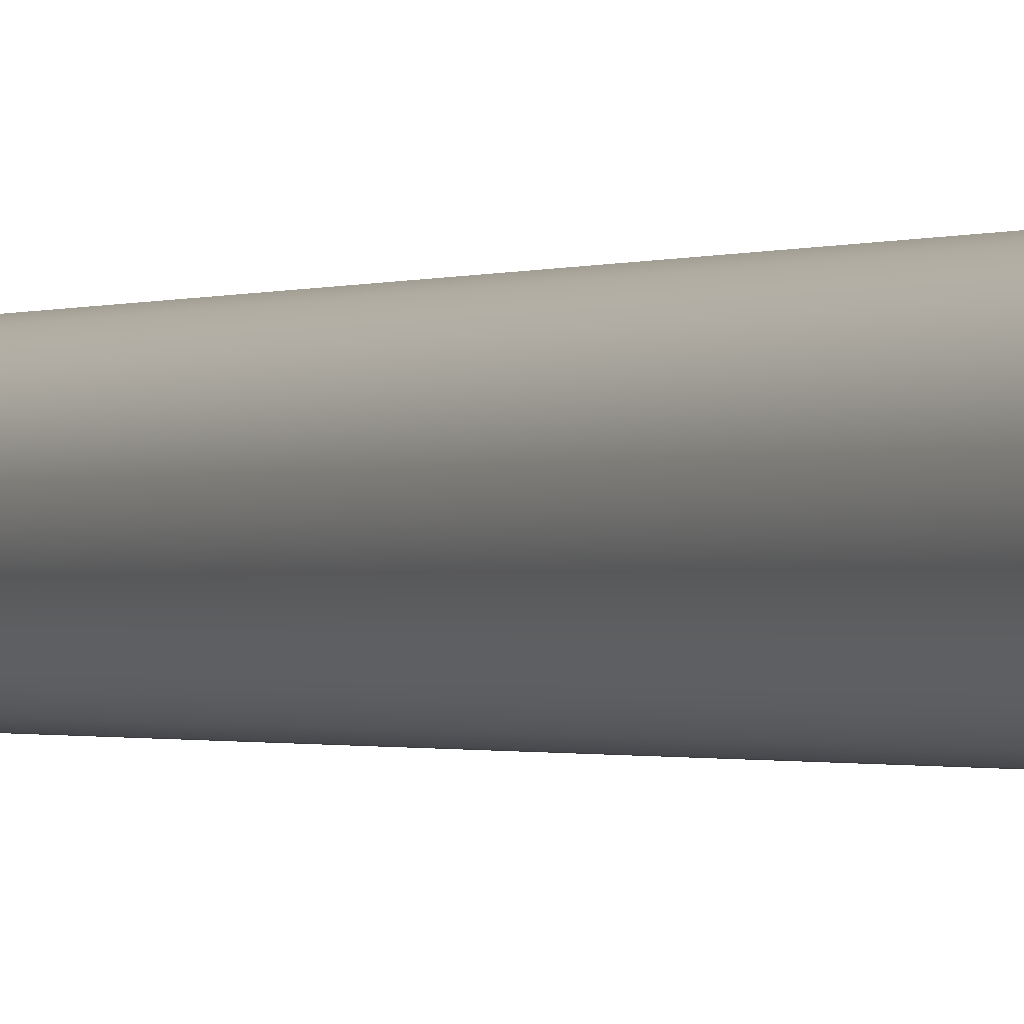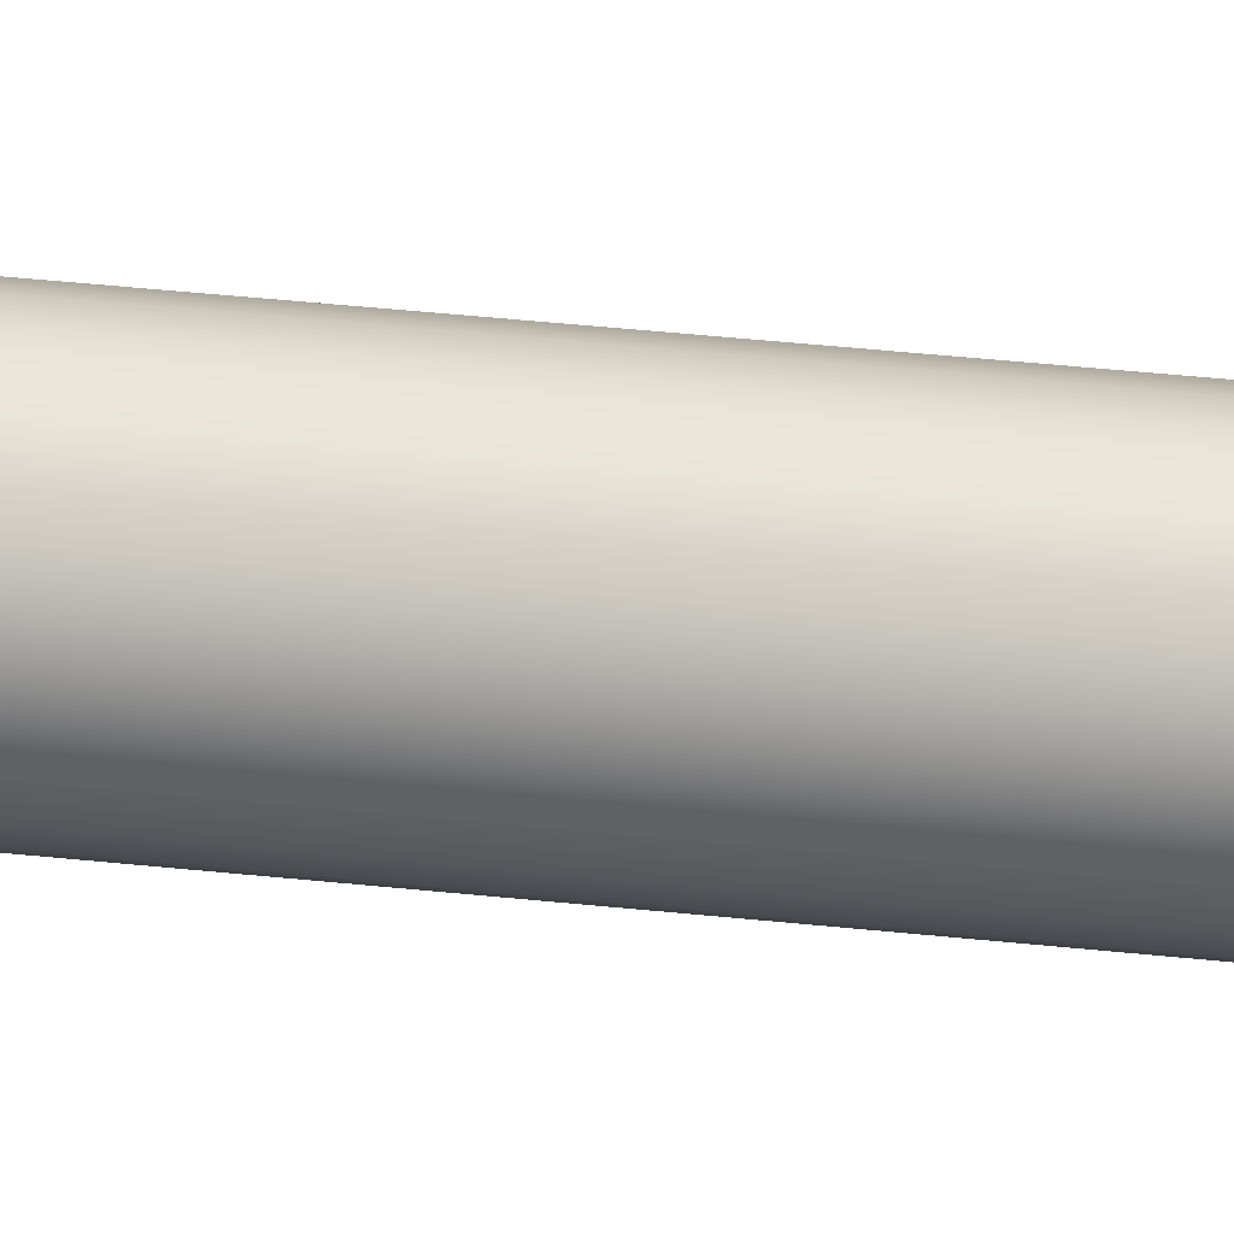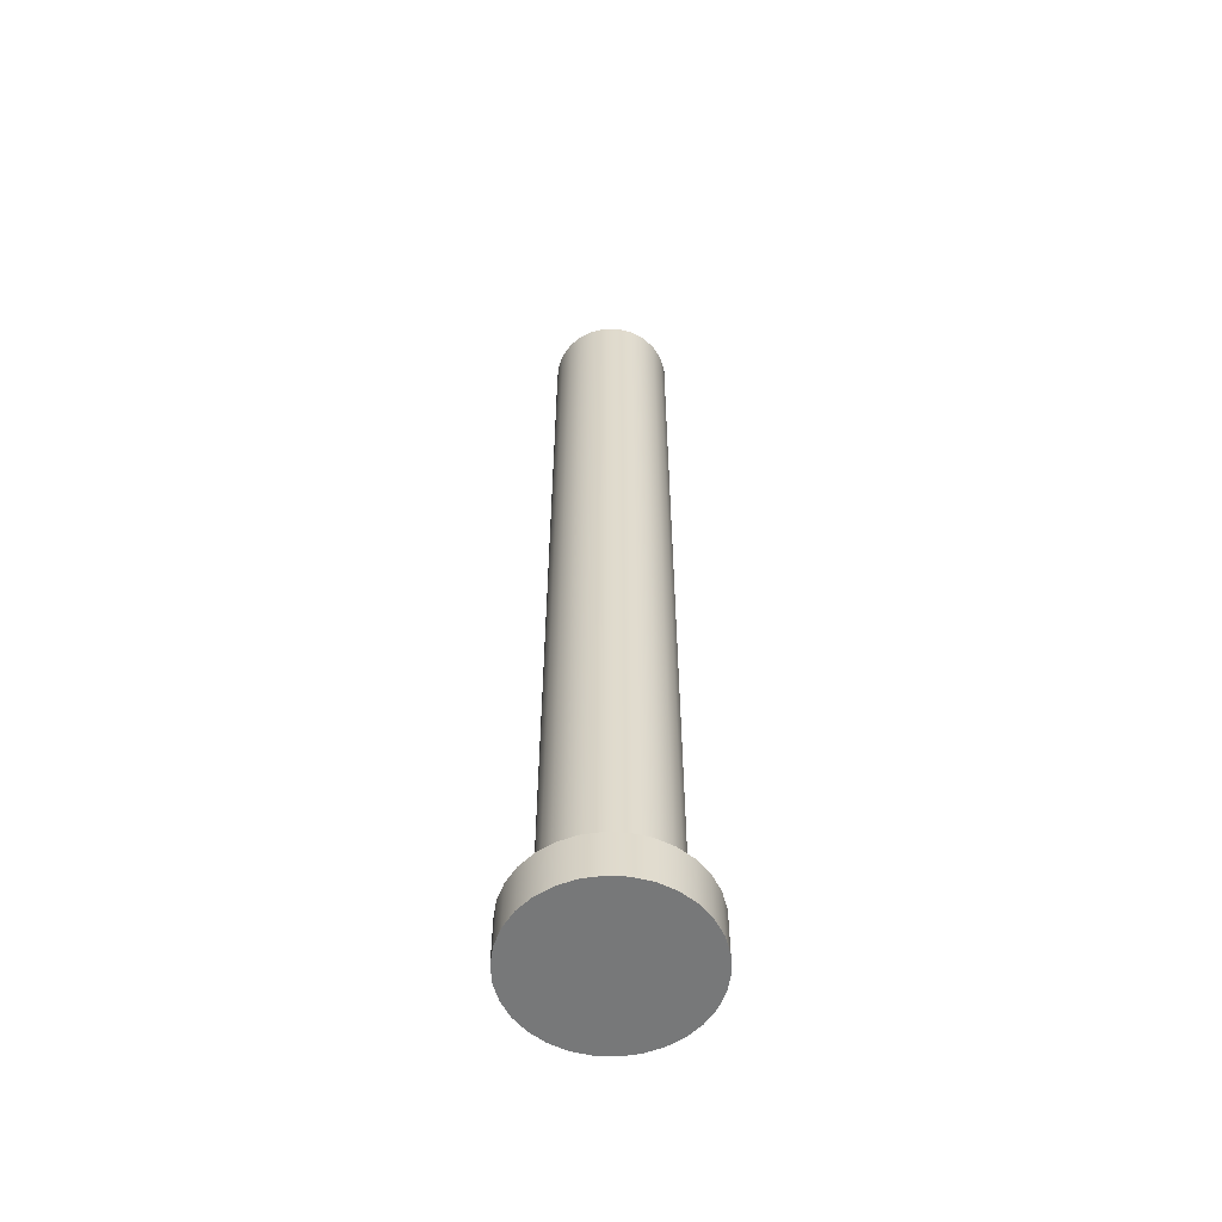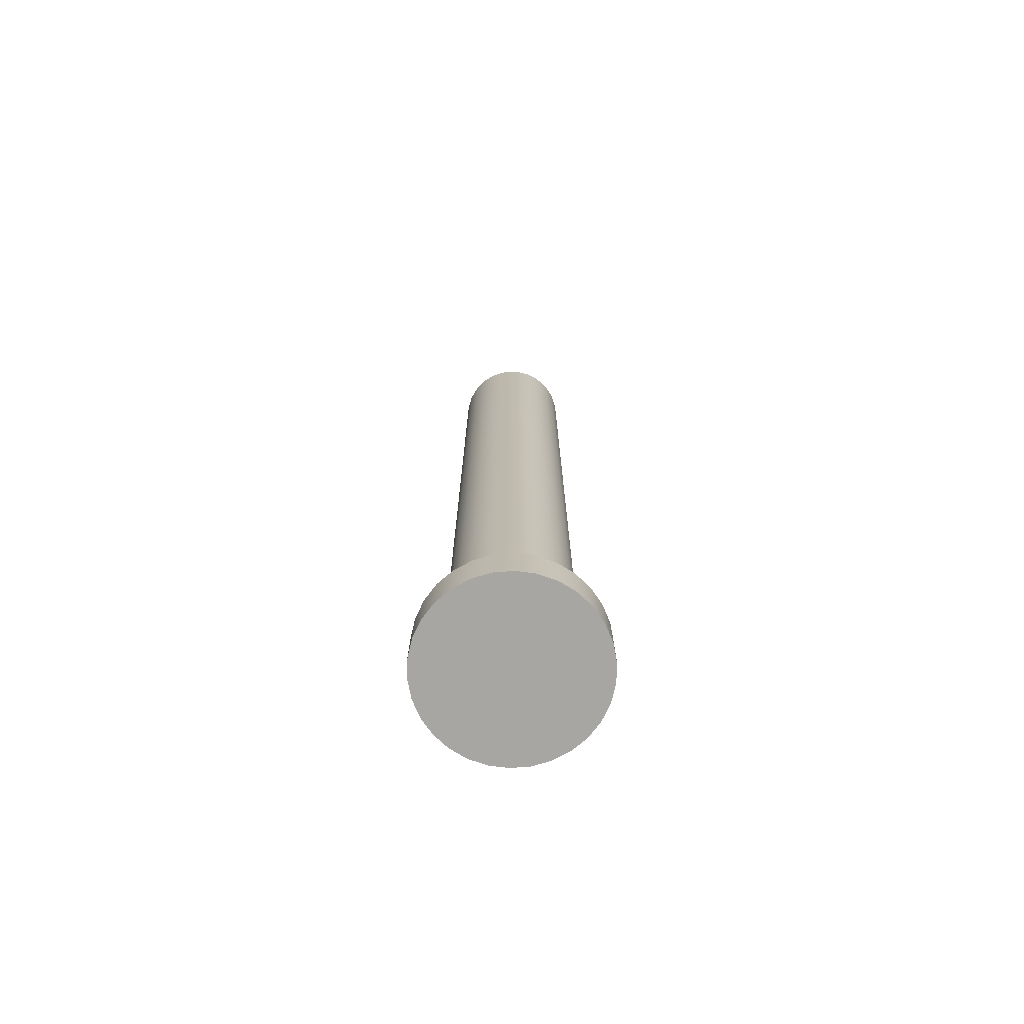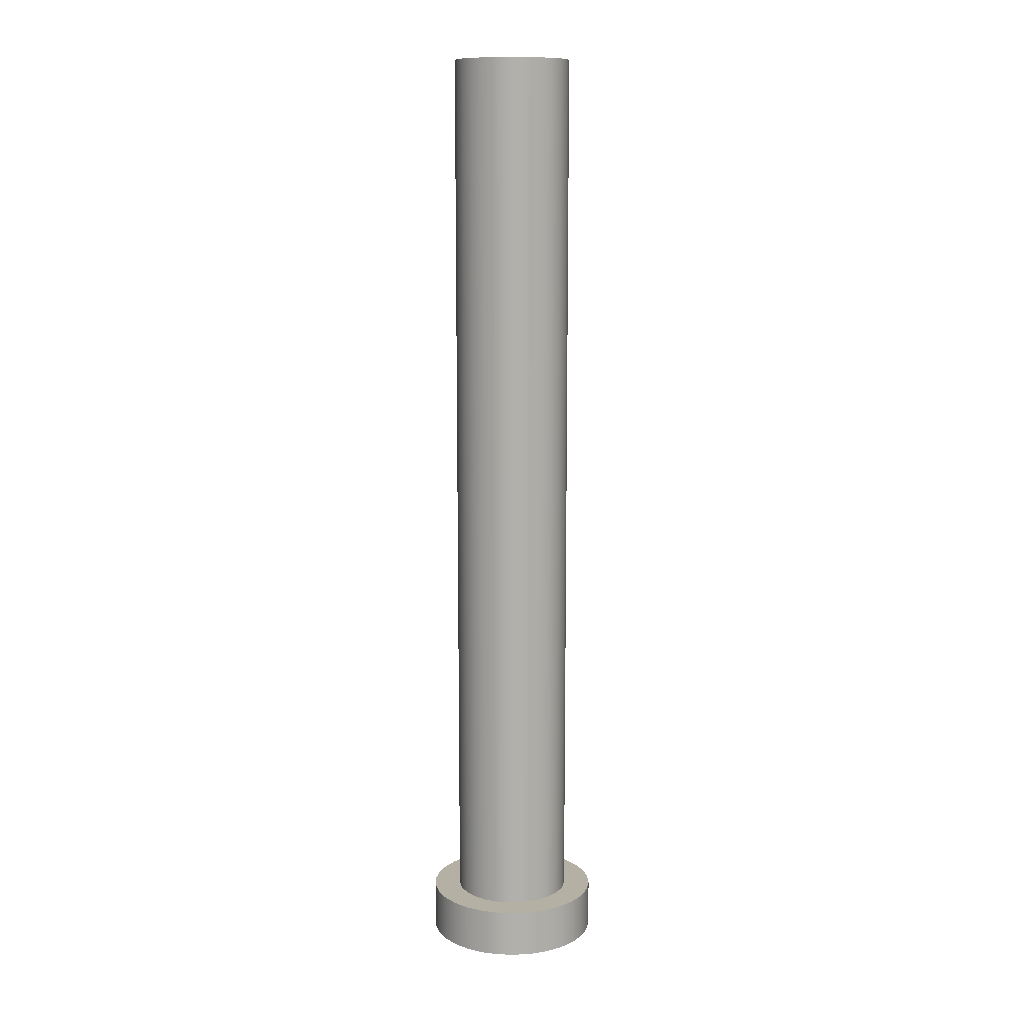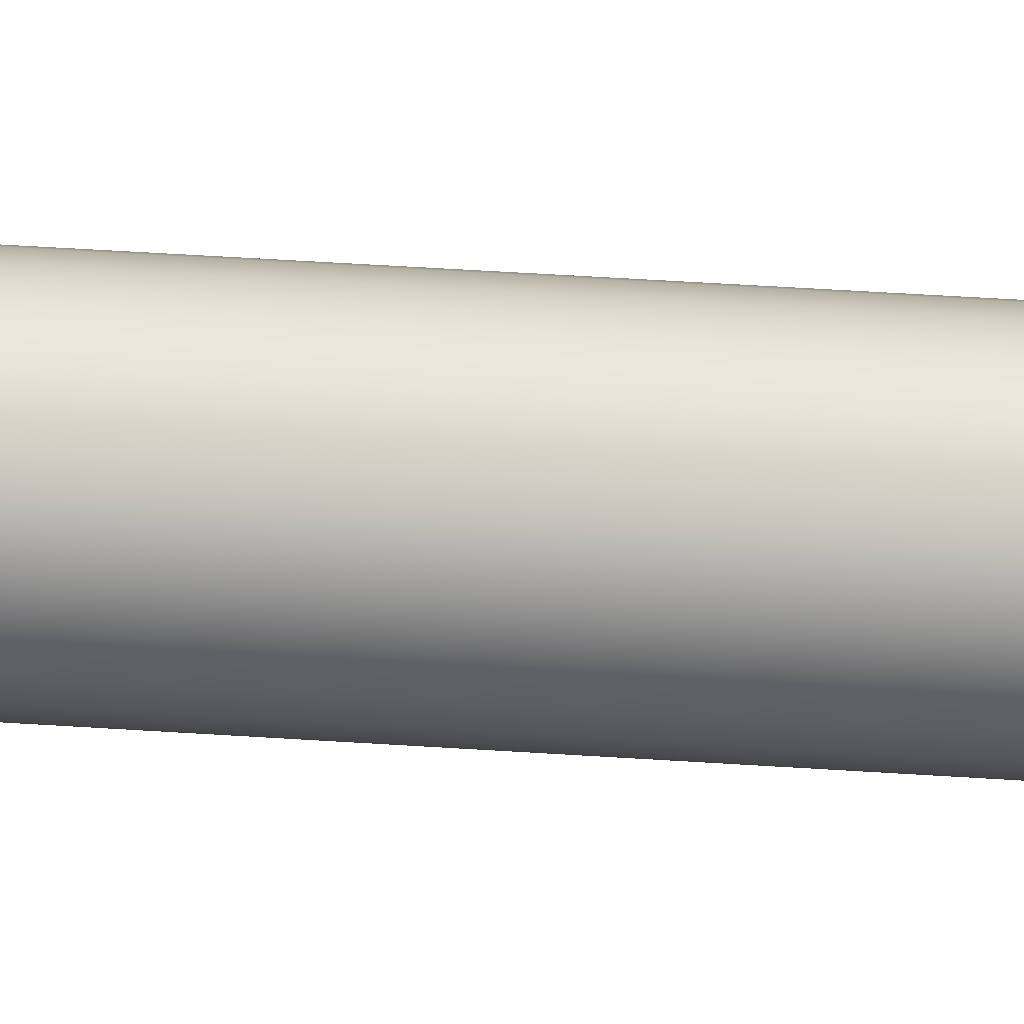
<metadata>
{"format":"obj","ext":"obj","renderer":"f3d","projection":"perspective","resolution":1024,"background":"white","views":[{"elev":-0.7,"azim":-27.9,"up":"+Z"},{"elev":47.3,"azim":96.7,"up":"+Z"},{"elev":-57.3,"azim":81.1,"up":"+Y"},{"elev":-74.0,"azim":-103.3,"up":"+Y"},{"elev":11.6,"azim":75.7,"up":"+Y"},{"elev":50.8,"azim":94.1,"up":"+Z"}]}
</metadata>
<code>
v 0.85 13.7 -1.041e-16
v 0.8233 13.7 0.2114
v 0.7449 13.7 0.4095
v 0.6196 13.7 0.5819
v 0.4555 13.7 0.7177
v 0.2627 13.7 0.8084
v 0.05337 13.7 0.8483
v -0.1593 13.7 0.8349
v -0.3619 13.7 0.7691
v -0.5418 13.7 0.6549
v -0.6877 13.7 0.4996
v -0.7903 13.7 0.3129
v -0.8433 13.7 0.1065
v -0.8433 13.7 -0.1065
v -0.7903 13.7 -0.3129
v -0.6877 13.7 -0.4996
v -0.5418 13.7 -0.6549
v -0.3619 13.7 -0.7691
v -0.1593 13.7 -0.8349
v 0.05337 13.7 -0.8483
v 0.2627 13.7 -0.8084
v 0.4555 13.7 -0.7177
v 0.6196 13.7 -0.5819
v 0.7449 13.7 -0.4095
v 0.8233 13.7 -0.2114
v 0.85 0.7 -1.041e-16
v 0.8233 0.7 -0.2114
v 0.7449 0.7 -0.4095
v 0.6196 0.7 -0.5819
v 0.4555 0.7 -0.7177
v 0.2627 0.7 -0.8084
v 0.05337 0.7 -0.8483
v -0.1593 0.7 -0.8349
v -0.3619 0.7 -0.7691
v -0.5418 0.7 -0.6549
v -0.6877 0.7 -0.4996
v -0.7903 0.7 -0.3129
v -0.8433 0.7 -0.1065
v -0.8433 0.7 0.1065
v -0.7903 0.7 0.3129
v -0.6877 0.7 0.4996
v -0.5418 0.7 0.6549
v -0.3619 0.7 0.7691
v -0.1593 0.7 0.8349
v 0.05337 0.7 0.8483
v 0.2627 0.7 0.8084
v 0.4555 0.7 0.7177
v 0.6196 0.7 0.5819
v 0.7449 0.7 0.4095
v 0.8233 0.7 0.2114
v 0.85 0.7 -1.041e-16
v 0.85 13.7 -1.041e-16
v 0.85 13.7 -1.041e-16
v 0.8233 13.7 -0.2114
v 0.7449 13.7 -0.4095
v 0.6196 13.7 -0.5819
v 0.4555 13.7 -0.7177
v 0.2627 13.7 -0.8084
v 0.05337 13.7 -0.8483
v -0.1593 13.7 -0.8349
v -0.3619 13.7 -0.7691
v -0.5418 13.7 -0.6549
v -0.6877 13.7 -0.4996
v -0.7903 13.7 -0.3129
v -0.8433 13.7 -0.1065
v -0.8433 13.7 0.1065
v -0.7903 13.7 0.3129
v -0.6877 13.7 0.4996
v -0.5418 13.7 0.6549
v -0.3619 13.7 0.7691
v -0.1593 13.7 0.8349
v 0.05337 13.7 0.8483
v 0.2627 13.7 0.8084
v 0.4555 13.7 0.7177
v 0.6196 13.7 0.5819
v 0.7449 13.7 0.4095
v 0.8233 13.7 0.2114
v -1.25 0.7 1.531e-16
v -1.223 0.7 -0.2599
v -1.142 0.7 -0.5084
v -1.011 0.7 -0.7347
v -0.8364 0.7 -0.9289
v -0.625 0.7 -1.083
v -0.3863 0.7 -1.189
v -0.1307 0.7 -1.243
v 0.1307 0.7 -1.243
v 0.3863 0.7 -1.189
v 0.625 0.7 -1.083
v 0.8364 0.7 -0.9289
v 1.011 0.7 -0.7347
v 1.142 0.7 -0.5084
v 1.223 0.7 -0.2599
v 1.25 0.7 0
v 1.223 0.7 0.2599
v 1.142 0.7 0.5084
v 1.011 0.7 0.7347
v 0.8364 0.7 0.9289
v 0.625 0.7 1.083
v 0.3863 0.7 1.189
v 0.1307 0.7 1.243
v -0.1307 0.7 1.243
v -0.3863 0.7 1.189
v -0.625 0.7 1.083
v -0.8364 0.7 0.9289
v -1.011 0.7 0.7347
v -1.142 0.7 0.5084
v -1.223 0.7 0.2599
v -1.25 0 1.531e-16
v -1.223 0 0.2599
v -1.142 0 0.5084
v -1.011 0 0.7347
v -0.8364 0 0.9289
v -0.625 0 1.083
v -0.3863 0 1.189
v -0.1307 0 1.243
v 0.1307 0 1.243
v 0.3863 0 1.189
v 0.625 0 1.083
v 0.8364 0 0.9289
v 1.011 0 0.7347
v 1.142 0 0.5084
v 1.223 0 0.2599
v 1.25 0 0
v 1.223 0 -0.2599
v 1.142 0 -0.5084
v 1.011 0 -0.7347
v 0.8364 0 -0.9289
v 0.625 0 -1.083
v 0.3863 0 -1.189
v 0.1307 0 -1.243
v -0.1307 0 -1.243
v -0.3863 0 -1.189
v -0.625 0 -1.083
v -0.8364 0 -0.9289
v -1.011 0 -0.7347
v -1.142 0 -0.5084
v -1.223 0 -0.2599
v -1.25 0 1.531e-16
v -1.25 0.7 1.531e-16
v 0.85 0.7 -1.041e-16
v 0.8233 0.7 0.2114
v 0.7449 0.7 0.4095
v 0.6196 0.7 0.5819
v 0.4555 0.7 0.7177
v 0.2627 0.7 0.8084
v 0.05337 0.7 0.8483
v -0.1593 0.7 0.8349
v -0.3619 0.7 0.7691
v -0.5418 0.7 0.6549
v -0.6877 0.7 0.4996
v -0.7903 0.7 0.3129
v -0.8433 0.7 0.1065
v -0.8433 0.7 -0.1065
v -0.7903 0.7 -0.3129
v -0.6877 0.7 -0.4996
v -0.5418 0.7 -0.6549
v -0.3619 0.7 -0.7691
v -0.1593 0.7 -0.8349
v 0.05337 0.7 -0.8483
v 0.2627 0.7 -0.8084
v 0.4555 0.7 -0.7177
v 0.6196 0.7 -0.5819
v 0.7449 0.7 -0.4095
v 0.8233 0.7 -0.2114
v -1.25 0.7 1.531e-16
v -1.223 0.7 0.2599
v -1.142 0.7 0.5084
v -1.011 0.7 0.7347
v -0.8364 0.7 0.9289
v -0.625 0.7 1.083
v -0.3863 0.7 1.189
v -0.1307 0.7 1.243
v 0.1307 0.7 1.243
v 0.3863 0.7 1.189
v 0.625 0.7 1.083
v 0.8364 0.7 0.9289
v 1.011 0.7 0.7347
v 1.142 0.7 0.5084
v 1.223 0.7 0.2599
v 1.25 0.7 0
v 1.223 0.7 -0.2599
v 1.142 0.7 -0.5084
v 1.011 0.7 -0.7347
v 0.8364 0.7 -0.9289
v 0.625 0.7 -1.083
v 0.3863 0.7 -1.189
v 0.1307 0.7 -1.243
v -0.1307 0.7 -1.243
v -0.3863 0.7 -1.189
v -0.625 0.7 -1.083
v -0.8364 0.7 -0.9289
v -1.011 0.7 -0.7347
v -1.142 0.7 -0.5084
v -1.223 0.7 -0.2599
v -1.25 0 1.531e-16
v -1.223 0 -0.2599
v -1.142 0 -0.5084
v -1.011 0 -0.7347
v -0.8364 0 -0.9289
v -0.625 0 -1.083
v -0.3863 0 -1.189
v -0.1307 0 -1.243
v 0.1307 0 -1.243
v 0.3863 0 -1.189
v 0.625 0 -1.083
v 0.8364 0 -0.9289
v 1.011 0 -0.7347
v 1.142 0 -0.5084
v 1.223 0 -0.2599
v 1.25 0 0
v 1.223 0 0.2599
v 1.142 0 0.5084
v 1.011 0 0.7347
v 0.8364 0 0.9289
v 0.625 0 1.083
v 0.3863 0 1.189
v 0.1307 0 1.243
v -0.1307 0 1.243
v -0.3863 0 1.189
v -0.625 0 1.083
v -0.8364 0 0.9289
v -1.011 0 0.7347
v -1.142 0 0.5084
v -1.223 0 0.2599
g 7807767a-e2d9-11ea-9223-54bf646e7e1f
f 2 50 1
f 1 50 51
f 52 26 25
f 25 26 27
f 25 27 24
f 24 27 28
f 24 28 23
f 23 28 29
f 23 29 22
f 22 29 30
f 22 30 21
f 21 30 31
f 21 31 20
f 20 31 32
f 20 32 19
f 19 32 33
f 19 33 18
f 18 33 34
f 18 34 17
f 17 34 35
f 17 35 16
f 16 35 36
f 16 36 15
f 15 36 37
f 15 37 14
f 14 37 38
f 14 38 13
f 13 38 39
f 13 39 12
f 12 39 40
f 12 40 11
f 11 40 41
f 11 41 10
f 10 41 42
f 10 42 9
f 9 42 43
f 9 43 8
f 8 43 44
f 8 44 7
f 7 44 45
f 7 45 6
f 6 45 46
f 6 46 5
f 5 46 47
f 5 47 4
f 4 47 48
f 4 48 3
f 3 48 49
f 3 49 2
f 2 49 50
g 7807eb98-e2d9-11ea-bc72-54bf646e7e1f
f 54 65 53
f 53 65 66
f 53 66 77
f 77 66 67
f 77 67 76
f 76 67 68
f 76 68 75
f 75 68 69
f 75 69 74
f 74 69 70
f 74 70 73
f 73 70 71
f 73 71 72
f 65 54 64
f 64 54 55
f 64 55 63
f 63 55 56
f 63 56 62
f 62 56 57
f 62 57 61
f 61 57 58
f 61 58 60
f 60 58 59
g 77bd4786-e2d9-11ea-8b24-54bf646e7e1f
f 79 137 78
f 78 137 138
f 139 108 107
f 107 108 109
f 107 109 106
f 106 109 110
f 106 110 105
f 105 110 111
f 105 111 104
f 104 111 112
f 104 112 103
f 103 112 113
f 103 113 102
f 102 113 114
f 102 114 101
f 101 114 115
f 101 115 100
f 100 115 116
f 100 116 99
f 99 116 117
f 99 117 98
f 98 117 118
f 98 118 97
f 97 118 119
f 97 119 96
f 96 119 120
f 96 120 95
f 95 120 121
f 95 121 94
f 94 121 122
f 94 122 93
f 93 122 123
f 93 123 92
f 92 123 124
f 92 124 91
f 91 124 125
f 91 125 90
f 90 125 126
f 90 126 89
f 89 126 127
f 89 127 88
f 88 127 128
f 88 128 87
f 87 128 129
f 87 129 86
f 86 129 130
f 86 130 85
f 85 130 131
f 85 131 84
f 84 131 132
f 84 132 83
f 83 132 133
f 83 133 82
f 82 133 134
f 82 134 81
f 81 134 135
f 81 135 80
f 80 135 136
f 80 136 79
f 79 136 137
g 77bd95a8-e2d9-11ea-8ecf-54bf646e7e1f
f 141 179 140
f 140 179 180
f 140 180 181
f 179 141 178
f 178 141 142
f 178 142 177
f 177 142 143
f 177 143 176
f 176 143 144
f 176 144 175
f 175 144 145
f 175 145 174
f 174 145 173
f 173 145 146
f 173 146 172
f 172 146 147
f 172 147 171
f 171 147 148
f 171 148 170
f 170 148 149
f 170 149 169
f 169 149 150
f 169 150 168
f 168 150 167
f 167 150 151
f 167 151 166
f 166 151 152
f 166 152 165
f 165 152 153
f 165 153 194
f 194 153 154
f 194 154 193
f 193 154 155
f 193 155 192
f 192 155 191
f 191 155 156
f 191 156 190
f 190 156 157
f 190 157 189
f 189 157 158
f 189 158 188
f 188 158 159
f 188 159 187
f 187 159 160
f 187 160 186
f 186 160 185
f 185 160 161
f 185 161 184
f 184 161 162
f 184 162 183
f 183 162 163
f 183 163 182
f 182 163 164
f 182 164 181
f 181 164 140
g 77bde3c2-e2d9-11ea-a8e2-54bf646e7e1f
f 196 209 195
f 195 209 210
f 195 210 224
f 224 210 211
f 224 211 223
f 223 211 212
f 223 212 222
f 222 212 213
f 222 213 221
f 221 213 214
f 221 214 220
f 220 214 215
f 220 215 219
f 219 215 216
f 219 216 218
f 218 216 217
f 209 196 208
f 208 196 197
f 208 197 207
f 207 197 198
f 207 198 206
f 206 198 199
f 206 199 205
f 205 199 200
f 205 200 204
f 204 200 201
f 204 201 203
f 203 201 202

</code>
